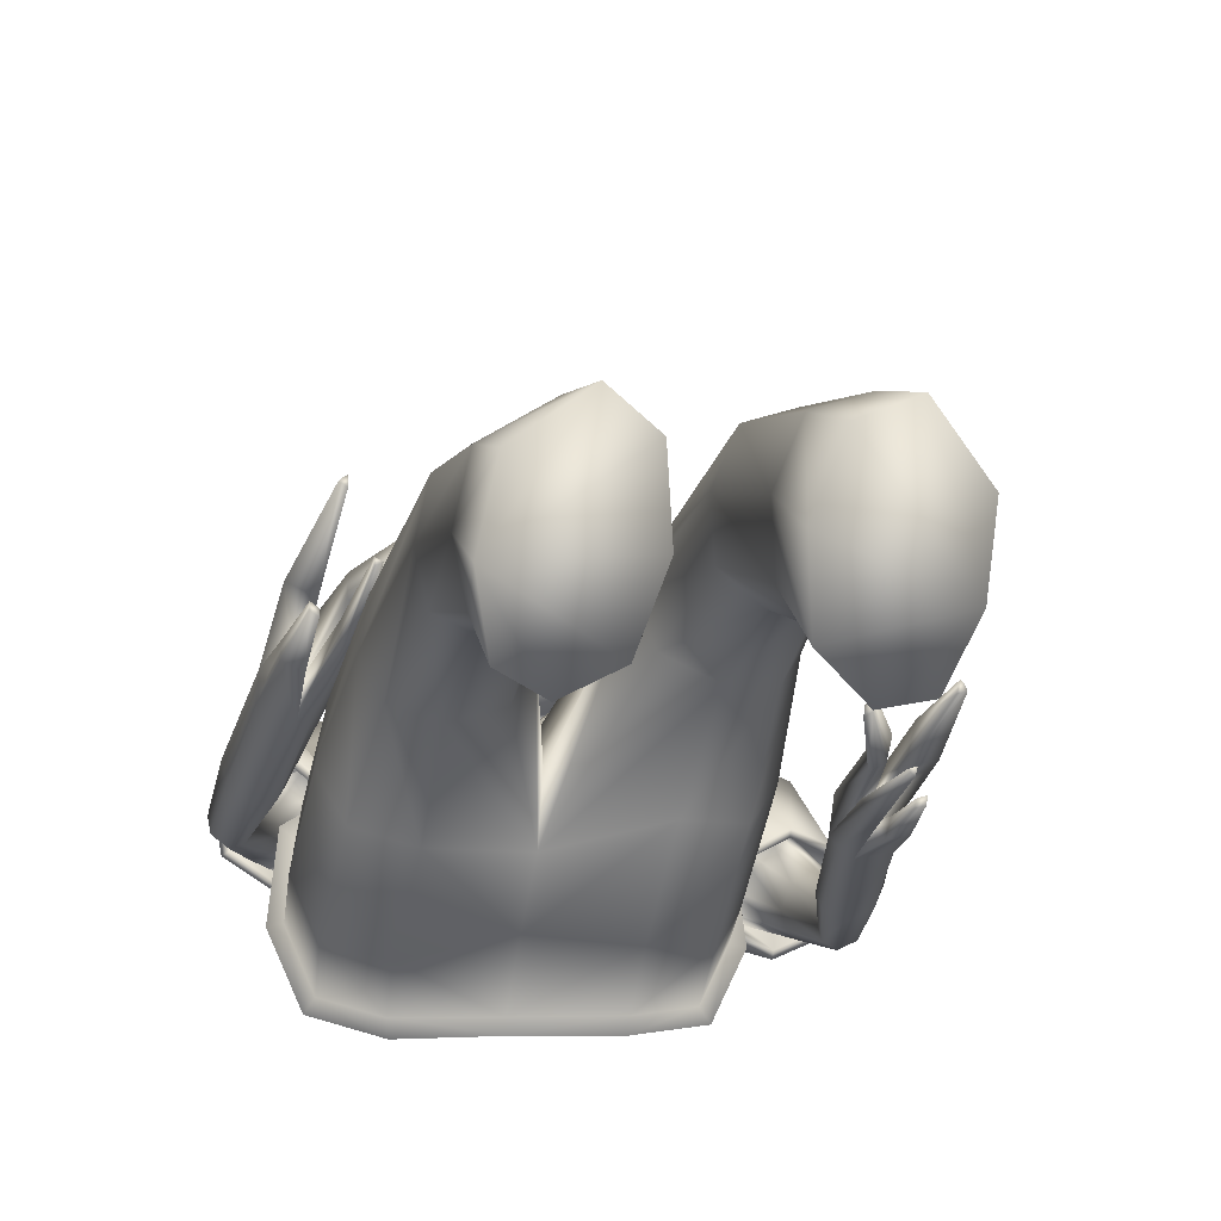
<metadata>
{"format":"obj","ext":"obj","renderer":"f3d","projection":"perspective","resolution":1024,"background":"white","views":[{"elev":-20.7,"azim":-12.0,"up":"+Z"}]}
</metadata>
<code>
o Cube.001
v 0.2586 1.061 0.1581
v 0.1834 0.8772 -0.06286
v 0.212 1.011 -0.01915
v 0.2405 1.126 0.07202
v 0.1735 0.7267 0.02877
v 0.327 1.13 0.2288
v 0.1456 0.6936 -0.1244
v 0.3031 1.211 0.1254
v 0.1854 1.205 0.3024
v 0.1751 1.307 0.2061
v 0.227 0.9639 0.1206
v 0.1993 0.8393 0.08955
v 0.2493 1.28 0.1544
v 0.08356 0.7437 0.09498
v 0.07859 0.6916 -0.1375
v 0.2427 1.174 0.2795
v 0.1824 1.044 0.2256
v 0.138 0.9894 0.1777
v 0.1103 0.852 0.1513
v 0.1823 1.146 0.03302
v 0.1492 1.041 -0.02859
v 0.1206 0.8979 -0.07909
v 0.1204 1.152 0.2959
v 0.2066 1.266 0.263
v 0.3365 1.183 0.1747
v 0.179 0.7098 -0.05586
v 0.2453 1.069 0.08579
v 0.2408 0.9817 0.04298
v 0.2126 0.8546 0.006825
v 0.2654 1.237 0.2377
v 0.2921 1.091 0.2048
v 0.2683 1.177 0.09433
v 0.2167 1.224 0.08337
v 0.2139 1.111 0.2632
v 0.2371 0.9566 0.102
v 0.2389 0.9972 0.03766
v 0.3281 0.9936 0.125
v 0.3329 1.039 0.05581
v 0.3476 1.026 0.09068
v 0.2247 0.9753 0.06022
v 0.284 0.9655 0.1304
v 0.2808 1.027 0.02808
v 0.2441 0.9626 0.09853
v 0.2456 0.9972 0.04373
v 0.3216 0.9942 0.1182
v 0.3257 1.033 0.05919
v 0.3382 1.022 0.08892
v 0.2335 0.9786 0.06295
v 0.284 0.9702 0.1228
v 0.2813 1.022 0.03556
v 0.2614 1.099 0.1586
v 0.2582 1.131 0.1036
v 0.3179 1.12 0.1787
v 0.3162 1.155 0.1194
v 0.3273 1.143 0.1493
v 0.2511 1.114 0.1228
v 0.2916 1.102 0.1832
v 0.2829 1.15 0.09551
v 0.2836 0.9664 0.08099
v 0.282 0.9834 0.04399
v 0.323 0.9678 0.08729
v 0.3224 0.9859 0.0471
v 0.3299 0.978 0.06598
v 0.2768 0.9763 0.05798
v 0.3048 0.9641 0.09425
v 0.2994 0.989 0.0352
v 0.2962 0.9013 0.04074
v 0.293 0.9028 0.01112
v 0.325 0.8976 0.0445
v 0.3235 0.9016 0.01271
v 0.3294 0.8991 0.02746
v 0.2894 0.9012 0.02234
v 0.3114 0.8976 0.05011
v 0.3058 0.9034 0.003799
v 0.2748 0.8209 0.05425
v 0.2686 0.8116 0.01157
v 0.3145 0.8101 0.05975
v 0.3119 0.8048 0.01259
v 0.3212 0.8065 0.03423
v 0.2653 0.8171 0.02797
v 0.2975 0.8184 0.06791
v 0.2867 0.8073 0.000124
v 0.2461 0.6823 0.06953
v 0.2454 0.6726 0.02173
v 0.2904 0.6771 0.07032
v 0.2913 0.6726 0.01926
v 0.2975 0.6737 0.05088
v 0.2386 0.6744 0.03042
v 0.2785 0.679 0.08252
v 0.2571 0.6702 0.01027
v 0.2658 0.6712 0.04148
v 0.2912 0.461 0.08183
v 0.2889 0.4607 0.08727
v 0.2854 0.4604 0.0907
v 0.2825 0.4602 0.07927
v 0.2141 0.4413 0.06461
v 0.2067 0.4468 0.06063
v 0.205 0.4458 0.04981
v 0.2112 0.4411 0.05319
v 0.2459 0.4532 0.008452
v 0.2424 0.4529 0.01169
v 0.2403 0.4527 0.01414
v 0.2483 0.4534 0.017
v 0.2795 0.5387 0.01524
v 0.2812 0.5388 0.0239
v 0.2701 0.5397 0.01276
v 0.2725 0.5398 0.02131
v 0.2584 0.5539 0.07634
v 0.2537 0.5562 0.05309
v 0.2391 0.5572 0.04645
v 0.2412 0.555 0.06852
v 0.2839 0.5749 0.09766
v 0.2957 0.5779 0.086
v 0.2742 0.5746 0.05864
v 0.3034 0.5805 0.06745
v 0.2466 0.5538 0.004147
v 0.2366 0.5514 0.01347
v 0.2308 0.5499 0.02053
v 0.2534 0.5544 0.02883
v 0.2902 0.6075 0.03273
v 0.2863 0.6073 0.01256
v 0.2648 0.6038 0.006817
v 0.2703 0.6042 0.02671
v 0.1604 0.7249 0.0193
v 0.1369 0.6971 -0.1094
v 0.08482 0.7392 0.07493
v 0.08065 0.6955 -0.1204
v 0.165 0.7108 -0.05179
v 0.1585 0.681 0.02533
v 0.1267 0.5988 -0.09007
v 0.08626 0.7098 0.0818
v 0.06965 0.5867 -0.09548
v 0.1584 0.6386 -0.04044
v 0.1634 0.583 0.08716
v 0.1325 0.5074 -0.0186
v 0.0908 0.6091 0.1398
v 0.07555 0.4961 -0.02296
v 0.1638 0.5442 0.02662
v 0.1579 0.4796 0.1499
v 0.1327 0.4132 0.05673
v 0.04175 0.4186 0.0795
v 0.05109 0.489 0.181
v 0.1014 0.5028 0.1952
v 0.08802 0.4035 0.05219
v 0.1577 0.4453 0.09687
v 0.03035 0.4485 0.1355
v 0.1646 0.09889 0.1034
v 0.1381 0.1343 0.001699
v 0.05745 0.1301 0.02452
v 0.07019 0.09252 0.1351
v 0.1158 0.08396 0.1504
v 0.09761 0.1369 -0.005414
v 0.1624 0.1196 0.04732
v 0.04886 0.1054 0.07953
v 0.04898 0.2781 0.1512
v 0.06833 0.267 0.2
v 0.1325 0.308 0.08373
v 0.09487 0.3084 0.07707
v 0.05713 0.3 0.1028
v 0.1549 0.296 0.124
v 0.1567 0.2777 0.1733
v 0.1108 0.2619 0.214
v 0.1677 -0.01493 0.04176
v 0.1373 0.02773 -0.08503
v 0.05184 0.0178 -0.06003
v 0.06765 -0.02861 0.07708
v 0.1166 -0.03504 0.09837
v 0.09404 0.03036 -0.09488
v 0.1642 0.008872 -0.02832
v 0.04372 -0.006216 0.01012
v 0.2092 1.172 0.3078
v 0.1955 1.299 0.1849
v 0.1447 1.096 0.2907
v 0.2379 1.257 0.2594
v 0.1779 1.206 0.3176
v 0.1702 1.315 0.2132
v 0.1193 1.162 0.3008
v 0.2006 1.275 0.275
v 0.2112 1.175 0.3154
v 0.1984 1.307 0.1864
v 0.1441 1.095 0.2988
v 0.2414 1.263 0.2638
v 0.1612 1.226 0.3118
v 0.1411 1.302 0.2107
v 0.1745 1.26 0.2687
v 0.1363 1.235 0.2858
v 0.1378 1.282 0.2471
v 0.1506 1.26 0.2662
v 0.1401 1.274 0.3232
v 0.1503 1.332 0.3329
v 0.1523 1.302 0.3289
v 0.1321 1.225 0.3164
v 0.2174 1.194 0.4953
v 0.2344 1.252 0.5147
v 0.1697 1.198 0.3371
v 0.1942 1.195 0.387
v 0.2188 1.193 0.4384
v 0.2386 1.314 0.4993
v 0.229 1.357 0.4567
v 0.2118 1.365 0.4088
v 0.1901 1.349 0.3602
v 0.2391 1.25 0.4468
v 0.2433 1.312 0.4398
v 0.2183 1.251 0.3844
v 0.2218 1.319 0.3878
v 0.1857 1.26 0.337
v 0.1948 1.32 0.342
v 0.2226 1.189 0.498
v 0.2413 1.25 0.5191
v 0.2239 1.177 0.4421
v 0.2453 1.317 0.5031
v 0.2349 1.361 0.46
v 0.2471 1.248 0.4473
v 0.2514 1.313 0.4404
v 0.1235 1.119 0.4068
v 0.1671 1.147 0.4336
v 0.1417 1.122 0.3611
v 0.1366 1.314 0.2745
v 0.2292 1.307 0.3738
v 0.1945 1.27 0.3022
v 0.2039 1.318 0.3302
v 0.1661 1.29 0.2741
v 0.1791 1.337 0.3168
v 0.2102 1.268 0.3325
v 0.1986 1.215 0.2986
v 0.2299 1.249 0.3746
v 0.2077 1.188 0.3384
v 0.2257 1.202 0.3964
v 0.1902 1.155 0.3684
v 0.2199 1.367 0.3994
v -0.1052 1.125 0.1952
v -0.1214 0.9338 -0.06523
v -0.1008 1.069 -0.02159
v -0.08857 1.18 0.1019
v -0.1874 0.7778 0.04227
v -0.1382 1.21 0.2718
v -0.1678 0.7501 -0.119
v -0.1153 1.279 0.1593
v 0.02869 1.231 0.3166
v -0.01751 0.6933 -0.1425
v 0.05471 1.327 0.217
v -0.005311 0.7703 0.1009
v -0.1338 1.031 0.1177
v -0.1522 0.9045 0.08681
v 0.07836 1.079 0.251
v 0.05131 1.026 0.1926
v 0.02342 0.8744 0.166
v 0.0754 1.164 0.06064
v 0.06217 1.076 -0.01167
v 0.03417 0.922 -0.07826
v -0.03212 1.327 0.1798
v -0.095 0.7727 0.1025
v -0.1025 0.7361 -0.1389
v -0.0387 1.221 0.3049
v -0.03436 1.08 0.2452
v -0.0424 1.023 0.1763
v -0.06546 0.8847 0.1499
v -0.03452 1.182 0.05261
v -0.0312 1.075 -0.03
v -0.05514 0.9306 -0.08046
v 0.07085 1.16 0.3003
v 0.02224 1.298 0.2797
v -0.1443 1.262 0.2163
v -0.1969 0.768 -0.04478
v -0.1046 1.128 0.121
v -0.139 1.052 0.04002
v -0.1579 0.9234 0.003937
v -0.04628 1.29 0.2659
v -0.1199 1.163 0.2448
v -0.09743 1.237 0.1249
v -0.03241 1.266 0.1059
v -0.03522 1.153 0.2857
v 0.115 1.325 0.1977
v 0.0962 1.257 0.1171
v -0.1096 1.014 0.1548
v -0.1179 1.048 0.08714
v -0.185 1.071 0.1899
v -0.1964 1.11 0.1174
v -0.2053 1.103 0.156
v -0.1034 1.026 0.1093
v -0.1467 1.035 0.1903
v -0.1548 1.084 0.08199
v -0.1159 1.021 0.152
v -0.123 1.05 0.09433
v -0.1802 1.07 0.1819
v -0.1899 1.103 0.1201
v -0.1975 1.097 0.153
v -0.1106 1.031 0.1132
v -0.1475 1.039 0.1823
v -0.1545 1.081 0.08994
v -0.0945 1.163 0.1951
v -0.0977 1.188 0.1367
v -0.1404 1.197 0.2227
v -0.1453 1.225 0.16
v -0.1516 1.219 0.1928
v -0.08962 1.173 0.1562
v -0.1176 1.175 0.2245
v -0.1196 1.211 0.131
v -0.1569 1.031 0.1421
v -0.1604 1.044 0.1036
v -0.193 1.041 0.1558
v -0.198 1.055 0.1142
v -0.2025 1.051 0.135
v -0.1536 1.037 0.1171
v -0.1748 1.035 0.1595
v -0.1779 1.052 0.09767
v -0.1899 0.9675 0.1144
v -0.1926 0.9651 0.08491
v -0.2173 0.9692 0.1241
v -0.2217 0.9692 0.09253
v -0.2248 0.9694 0.1083
v -0.1871 0.9642 0.09529
v -0.2032 0.9676 0.1269
v -0.2063 0.9669 0.08024
v -0.1742 0.8885 0.1365
v -0.1779 0.8726 0.09549
v -0.2128 0.8838 0.1511
v -0.2205 0.8718 0.1058
v -0.2249 0.8777 0.1282
v -0.1708 0.8799 0.1099
v -0.1937 0.8909 0.1544
v -0.1983 0.8692 0.08853
v -0.1567 0.7543 0.1667
v -0.1673 0.7345 0.1233
v -0.2002 0.7519 0.1783
v -0.2132 0.7367 0.131
v -0.2118 0.7448 0.1622
v -0.1586 0.7377 0.1297
v -0.1855 0.7556 0.1868
v -0.1816 0.7304 0.1155
v -0.1828 0.7385 0.1469
v -0.1788 0.5483 0.2483
v -0.1752 0.5497 0.2528
v -0.1709 0.5504 0.2551
v -0.1711 0.547 0.2438
v -0.1073 0.5253 0.2169
v -0.1017 0.5295 0.2098
v -0.1027 0.5254 0.1996
v -0.1074 0.5219 0.2056
v -0.1533 0.5204 0.1704
v -0.1491 0.5211 0.1725
v -0.1465 0.5216 0.1743
v -0.1534 0.523 0.1789
v -0.1912 0.6039 0.1625
v -0.1906 0.6066 0.1709
v -0.1829 0.6043 0.1574
v -0.183 0.6068 0.1659
v -0.1566 0.6362 0.2091
v -0.1581 0.6318 0.1857
v -0.1459 0.631 0.1754
v -0.1421 0.6351 0.1969
v -0.1774 0.6621 0.23
v -0.1921 0.6615 0.2216
v -0.1781 0.6508 0.1914
v -0.2044 0.6587 0.2058
v -0.1636 0.6156 0.1392
v -0.1515 0.616 0.1458
v -0.1439 0.6167 0.1512
v -0.164 0.6232 0.1637
v -0.2029 0.6748 0.1628
v -0.2043 0.6689 0.1432
v -0.1847 0.6642 0.133
v -0.185 0.6701 0.1528
v -0.1749 0.7742 0.03123
v -0.1585 0.7509 -0.1043
v -0.01662 0.6997 -0.1258
v -0.006367 0.7644 0.07871
v -0.0973 0.7699 0.08184
v -0.1036 0.7391 -0.121
v -0.183 0.7659 -0.0419
v -0.1777 0.7115 0.04228
v -0.1707 0.6459 -0.08712
v -0.02167 0.6137 -0.0839
v -0.005329 0.7096 0.07715
v -0.09525 0.7313 0.08753
v -0.1161 0.6341 -0.1047
v -0.1913 0.6787 -0.02747
v -0.1746 0.6058 0.09005
v -0.1665 0.5455 -0.02889
v -0.01723 0.5702 -0.03158
v -0.005014 0.6418 0.08883
v -0.09261 0.6235 0.1311
v -0.1118 0.5343 -0.04538
v -0.1876 0.5759 0.02597
v -0.01021 0.5854 0.04085
v -0.1613 0.4945 0.136
v -0.1562 0.4416 0.03164
v -0.06243 0.4429 0.03741
v -0.05031 0.4985 0.1475
v -0.09662 0.5107 0.1726
v -0.1135 0.4323 0.0175
v -0.1721 0.468 0.07973
v -0.03982 0.4645 0.09377
v -0.1527 0.1023 0.09613
v -0.1494 0.1311 -0.01091
v -0.06595 0.1358 -0.004039
v -0.05385 0.1067 0.1091
v -0.09466 0.0956 0.1336
v -0.1115 0.1366 -0.02594
v -0.1631 0.1184 0.03945
v -0.04475 0.1166 0.04975
v -0.0486 0.2941 0.1085
v -0.0572 0.2855 0.1607
v -0.1459 0.311 0.05673
v -0.1104 0.3141 0.04283
v -0.06785 0.3111 0.06125
v -0.159 0.3006 0.1013
v -0.1496 0.2864 0.1511
v -0.0956 0.278 0.1831
v -0.156 -0.01616 0.044
v -0.1544 0.01806 -0.08883
v -0.06517 0.01759 -0.08041
v -0.0502 -0.01825 0.05994
v -0.09334 -0.027 0.09074
v -0.1142 0.02353 -0.1071
v -0.1681 0.001847 -0.02685
v -0.04165 0.000363 -0.01175
v -0.003022 1.208 0.327
v 0.02957 1.327 0.1999
v 0.02924 1.116 0.3011
v -0.01046 1.299 0.2818
v 0.1059 1.293 0.1556
v 0.03876 1.229 0.3301
v 0.06331 1.333 0.2228
v 0.07586 1.169 0.3047
v 0.03273 1.304 0.2901
v 0.1162 1.331 0.1985
v -0.002728 1.211 0.3347
v 0.02959 1.335 0.2017
v 0.03072 1.114 0.309
v -0.01098 1.306 0.2866
v 0.1068 1.301 0.1523
v 0.05977 1.243 0.3209
v 0.08539 1.311 0.2158
v 0.09778 1.175 0.2864
v 0.05082 1.281 0.2799
v 0.1131 1.312 0.2015
v 0.0786 1.085 0.2428
v 0.0812 1.244 0.2908
v 0.08856 1.291 0.2515
v 0.1044 1.215 0.285
v 0.07278 1.273 0.2732
v 0.1135 1.293 0.2421
v 0.09597 1.281 0.332
v 0.1092 1.339 0.3412
v 0.1079 1.239 0.3091
v 0.09656 1.311 0.3401
v 0.1315 1.345 0.3375
v 0.08496 1.233 0.3312
v 0.1029 1.223 0.3091
v 0.1677 1.196 0.5286
v 0.1099 1.212 0.5291
v 0.1241 1.27 0.5494
v 0.1842 1.254 0.5514
v 0.05956 1.216 0.3717
v 0.1101 1.185 0.3518
v 0.06771 1.216 0.4269
v 0.1286 1.186 0.4099
v 0.07654 1.216 0.4832
v 0.1463 1.176 0.4709
v 0.1301 1.331 0.5334
v 0.1887 1.316 0.5337
v 0.1261 1.373 0.4891
v 0.1801 1.358 0.4844
v 0.1151 1.381 0.4392
v 0.1638 1.367 0.4286
v 0.1002 1.364 0.3885
v 0.144 1.359 0.3693
v 0.08181 1.275 0.4963
v 0.0926 1.336 0.4872
v 0.0636 1.276 0.4331
v 0.08221 1.342 0.4318
v 0.06496 1.28 0.3751
v 0.07775 1.339 0.3788
v 0.1684 1.191 0.5337
v 0.1057 1.208 0.5348
v 0.1208 1.27 0.557
v 0.1864 1.253 0.5589
v 0.07017 1.202 0.4905
v 0.1463 1.157 0.4809
v 0.1279 1.336 0.5401
v 0.1914 1.32 0.5403
v 0.1247 1.379 0.4947
v 0.1826 1.364 0.4894
v 0.0754 1.276 0.5014
v 0.08681 1.339 0.4922
v 0.1118 1.121 0.4105
v 0.1007 1.157 0.4545
v 0.07269 1.133 0.3829
v 0.1639 1.381 0.4214
v 0.1296 1.356 0.3252
v 0.08369 1.323 0.2911
v 0.06538 1.334 0.4253
v 0.04147 1.295 0.3504
v 0.06355 1.34 0.3744
v 0.05348 1.308 0.3096
v 0.08081 1.352 0.3477
v 0.04556 1.294 0.3843
v 0.02056 1.244 0.3547
v 0.0483 1.278 0.4318
v 0.02789 1.218 0.395
v 0.05033 1.23 0.4517
v 0.04886 1.178 0.4129
v 0.104 1.385 0.4359
f 22 2 7 15
f 29 12 5 26
f 27 1 11 28
f 17 245 246 18
f 18 246 247 19
f 19 247 242 14
f 30 13 10 24
f 28 11 12 29
f 33 32 4 20
f 20 4 3 21
f 21 3 2 22
f 249 21 22 250
f 248 20 21 249
f 31 34 17 1
f 12 19 14 5
f 11 18 19 12
f 25 8 13 30
f 1 17 18 11
f 250 22 15 240
f 6 25 30 16
f 3 28 29 2
f 16 30 24 9
f 4 27 28 3
f 2 29 26 7
f 6 16 34 31
f 13 8 32 33
f 245 17 34 23
f 9 23 34 16
f 248 274 33 20
f 10 13 33 274
f 273 10 274
f 4 32 42 36
f 1 27 40 35
f 31 1 35 41
f 6 31 41 37
f 8 25 39 38
f 27 4 36 40
f 32 8 38 42
f 25 6 37 39
f 35 40 48 43
f 40 36 44 48
f 41 35 43 49
f 37 41 49 45
f 38 39 47 46
f 36 42 50 44
f 39 37 45 47
f 42 38 46 50
f 47 45 53 55
f 50 46 54 58
f 43 48 56 51
f 48 44 52 56
f 49 43 51 57
f 45 49 57 53
f 46 47 55 54
f 44 50 58 52
f 53 57 65 61
f 54 55 63 62
f 52 58 66 60
f 55 53 61 63
f 58 54 62 66
f 51 56 64 59
f 56 52 60 64
f 57 51 59 65
f 65 59 67 73
f 61 65 73 69
f 62 63 71 70
f 60 66 74 68
f 63 61 69 71
f 66 62 70 74
f 59 64 72 67
f 64 60 68 72
f 74 70 78 82
f 67 72 80 75
f 72 68 76 80
f 73 67 75 81
f 69 73 81 77
f 70 71 79 78
f 68 74 82 76
f 71 69 77 79
f 76 82 90 84
f 79 77 85 87
f 82 78 86 90
f 75 80 88 83
f 80 76 84 88
f 81 75 83 89
f 77 81 89 85
f 78 79 87 86
f 93 94 95 92
f 121 120 105 104
f 112 114 95 94
f 117 116 100 101
f 115 113 93 92
f 114 115 92 95
f 113 112 94 93
f 109 108 96 99
f 97 98 99 96
f 110 109 99 98
f 111 110 98 97
f 108 111 97 96
f 101 100 103 102
f 119 118 102 103
f 116 119 103 100
f 118 117 101 102
f 104 105 107 106
f 123 122 106 107
f 122 121 104 106
f 120 123 107 105
f 89 83 111 108
f 83 88 110 111
f 88 91 109 110
f 91 89 108 109
f 85 89 112 113
f 91 87 115 114
f 87 85 113 115
f 89 91 114 112
f 88 84 117 118
f 90 91 119 116
f 91 88 118 119
f 84 90 116 117
f 87 91 123 120
f 90 86 121 122
f 91 90 122 123
f 86 87 120 121
f 15 7 125 127
f 240 15 127 366
f 5 14 126 124
f 26 5 124 128
f 7 26 128 125
f 14 242 367 126
f 128 124 129 133
f 126 367 374 131
f 124 126 131 129
f 127 125 130 132
f 366 127 132 373
f 125 128 133 130
f 131 374 381 136
f 129 131 136 134
f 132 130 135 137
f 373 132 137 380
f 130 133 138 135
f 133 129 134 138
f 134 136 143 139
f 137 135 140 144
f 385 146 142 381
f 380 137 144 141
f 135 138 145 140
f 138 134 139 145
f 380 141 146 385
f 136 381 142 143
f 156 155 154 150
f 158 157 148 152
f 159 158 152 149
f 157 160 153 148
f 155 159 149 154
f 160 161 147 153
f 162 156 150 151
f 161 162 151 147
f 139 143 162 161
f 143 142 156 162
f 145 139 161 160
f 146 141 159 155
f 140 145 160 157
f 141 144 158 159
f 144 140 157 158
f 142 146 155 156
f 151 150 166 167
f 147 151 167 163
f 150 154 170 166
f 152 148 164 168
f 149 152 168 165
f 148 153 169 164
f 154 149 165 170
f 153 147 163 169
f 169 163 167 166 170 165 168 164
f 10 273 422 172
f 24 10 172 174
f 9 24 174 171
f 23 9 171 173
f 176 180 432 427
f 178 182 180 176
f 175 179 182 178
f 177 181 179 175
f 422 432 180 172
f 172 180 182 174
f 174 182 179 171
f 171 179 181 173
f 23 173 181 177
f 438 245 23 177
f 176 427 437 184
f 177 175 183 435
f 178 176 184 185
f 175 178 185 183
f 177 435 438
f 435 183 186 441
f 185 184 187 188
f 183 185 188 186
f 184 437 443 187
f 186 188 191 189
f 187 443 448 190
f 441 186 189 446
f 188 187 190 191
f 446 189 192 450
f 460 197 193 451
f 192 195 456 450
f 454 194 198 462
f 456 195 196 458
f 458 196 197 460
f 451 193 194 454
f 462 198 199 464
f 464 199 200 466
f 466 200 201 468
f 448 468 201 190
f 198 194 202 203
f 194 193 197 202
f 203 202 204 205
f 202 197 196 204
f 205 204 206 207
f 204 196 195 206
f 189 206 195 192
f 191 207 206 189
f 191 190 201 207
f 200 205 207 201
f 199 203 205 200
f 198 203 199
f 480 210 208 475
f 478 209 211 482
f 475 208 209 478
f 482 211 212 484
f 211 209 213 214
f 209 208 210 213
f 211 214 212
f 215 216 480
f 480 216 210
f 216 217 210
f 218 491 223
f 222 223 221
f 220 221 219
f 229 228 210
f 490 230 223 491
f 221 223 230 219
f 212 230 490 484
f 214 219 230 212
f 213 226 219 214
f 224 219 226 225
f 227 226 228
f 210 228 226 213
f 260 253 237 232
f 267 264 235 244
f 265 266 243 231
f 255 256 246 245
f 256 257 247 246
f 257 252 242 247
f 268 262 241 251
f 266 267 244 243
f 271 258 234 270
f 258 259 233 234
f 259 260 232 233
f 249 250 260 259
f 248 249 259 258
f 269 231 255 272
f 244 235 252 257
f 243 244 257 256
f 263 268 251 238
f 231 243 256 255
f 250 240 253 260
f 236 254 268 263
f 233 232 267 266
f 254 239 262 268
f 234 233 266 265
f 232 237 264 267
f 236 269 272 254
f 251 271 270 238
f 245 261 272 255
f 239 254 272 261
f 248 258 271 274
f 241 274 271 251
f 273 274 241
f 234 276 282 270
f 231 275 280 265
f 269 281 275 231
f 236 277 281 269
f 238 278 279 263
f 265 280 276 234
f 270 282 278 238
f 263 279 277 236
f 275 283 288 280
f 280 288 284 276
f 281 289 283 275
f 277 285 289 281
f 278 286 287 279
f 276 284 290 282
f 279 287 285 277
f 282 290 286 278
f 287 295 293 285
f 290 298 294 286
f 283 291 296 288
f 288 296 292 284
f 289 297 291 283
f 285 293 297 289
f 286 294 295 287
f 284 292 298 290
f 293 301 305 297
f 294 302 303 295
f 292 300 306 298
f 295 303 301 293
f 298 306 302 294
f 291 299 304 296
f 296 304 300 292
f 297 305 299 291
f 305 313 307 299
f 301 309 313 305
f 302 310 311 303
f 300 308 314 306
f 303 311 309 301
f 306 314 310 302
f 299 307 312 304
f 304 312 308 300
f 314 322 318 310
f 307 315 320 312
f 312 320 316 308
f 313 321 315 307
f 309 317 321 313
f 310 318 319 311
f 308 316 322 314
f 311 319 317 309
f 316 324 330 322
f 319 327 325 317
f 322 330 326 318
f 315 323 328 320
f 320 328 324 316
f 321 329 323 315
f 317 325 329 321
f 318 326 327 319
f 333 332 335 334
f 361 344 345 360
f 352 334 335 354
f 357 341 340 356
f 355 332 333 353
f 354 335 332 355
f 353 333 334 352
f 349 339 336 348
f 337 336 339 338
f 350 338 339 349
f 351 337 338 350
f 348 336 337 351
f 341 342 343 340
f 359 343 342 358
f 356 340 343 359
f 358 342 341 357
f 344 346 347 345
f 363 347 346 362
f 362 346 344 361
f 360 345 347 363
f 329 348 351 323
f 323 351 350 328
f 328 350 349 331
f 331 349 348 329
f 325 353 352 329
f 331 354 355 327
f 327 355 353 325
f 329 352 354 331
f 328 358 357 324
f 330 356 359 331
f 331 359 358 328
f 324 357 356 330
f 327 360 363 331
f 330 362 361 326
f 331 363 362 330
f 326 361 360 327
f 253 369 365 237
f 240 366 369 253
f 235 364 368 252
f 264 370 364 235
f 237 365 370 264
f 252 368 367 242
f 370 377 371 364
f 368 375 374 367
f 364 371 375 368
f 369 376 372 365
f 366 373 376 369
f 365 372 377 370
f 375 382 381 374
f 371 378 382 375
f 376 383 379 372
f 373 380 383 376
f 372 379 384 377
f 377 384 378 371
f 378 386 390 382
f 383 391 387 379
f 385 381 389 393
f 380 388 391 383
f 379 387 392 384
f 384 392 386 378
f 380 385 393 388
f 382 390 389 381
f 403 397 401 402
f 405 399 395 404
f 406 396 399 405
f 404 395 400 407
f 402 401 396 406
f 407 400 394 408
f 409 398 397 403
f 408 394 398 409
f 386 408 409 390
f 390 409 403 389
f 392 407 408 386
f 393 402 406 388
f 387 404 407 392
f 388 406 405 391
f 391 405 404 387
f 389 403 402 393
f 398 414 413 397
f 394 410 414 398
f 397 413 417 401
f 399 415 411 395
f 396 412 415 399
f 395 411 416 400
f 401 417 412 396
f 400 416 410 394
f 416 411 415 412 417 413 414 410
f 241 419 422 273
f 262 421 419 241
f 239 418 421 262
f 261 420 418 239
f 424 427 432 429
f 426 424 429 431
f 423 426 431 428
f 425 423 428 430
f 422 419 429 432
f 419 421 431 429
f 421 418 428 431
f 418 420 430 428
f 261 425 430 420
f 438 425 261 245
f 424 434 437 427
f 425 435 433 423
f 426 436 434 424
f 423 433 436 426
f 425 438 435
f 435 441 439 433
f 436 442 440 434
f 433 439 442 436
f 434 440 443 437
f 439 444 447 442
f 440 445 448 443
f 441 446 444 439
f 442 447 445 440
f 446 450 449 444
f 460 451 452 459
f 449 450 456 455
f 454 462 461 453
f 456 458 457 455
f 458 460 459 457
f 451 454 453 452
f 462 464 463 461
f 464 466 465 463
f 466 468 467 465
f 448 445 467 468
f 461 470 469 453
f 453 469 459 452
f 470 472 471 469
f 469 471 457 459
f 472 474 473 471
f 471 473 455 457
f 444 449 455 473
f 447 444 473 474
f 447 474 467 445
f 465 467 474 472
f 463 465 472 470
f 461 463 470
f 480 475 476 479
f 478 482 481 477
f 475 478 477 476
f 482 484 483 481
f 481 486 485 477
f 477 485 479 476
f 481 483 486
f 487 480 488
f 480 479 488
f 488 479 489
f 492 497 491
f 496 495 497
f 494 493 495
f 503 479 502
f 490 491 497 504
f 495 493 504 497
f 483 484 490 504
f 486 483 504 493
f 485 486 493 500
f 498 499 500 493
f 501 502 500
f 479 485 500 502

</code>
